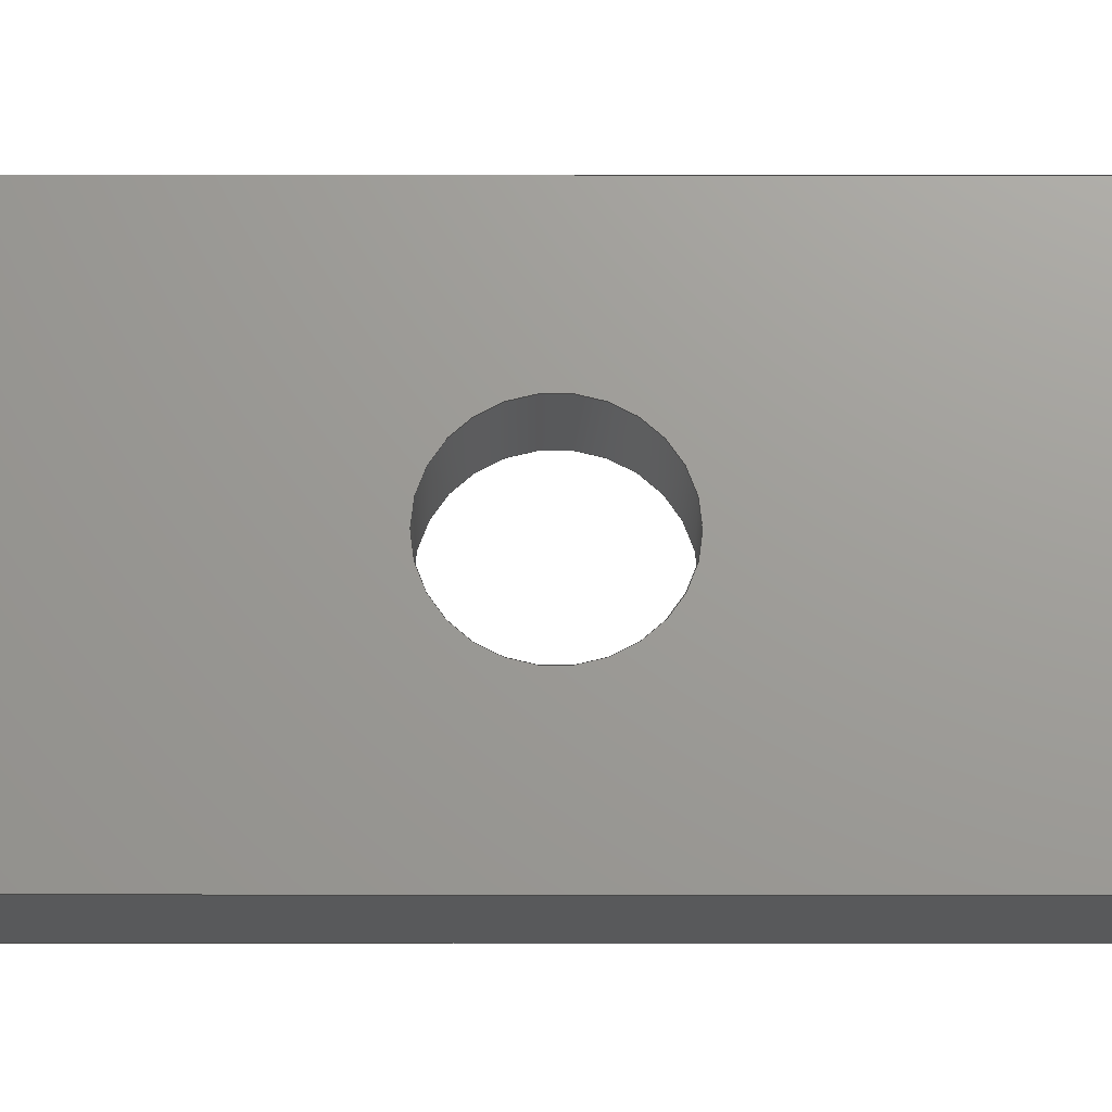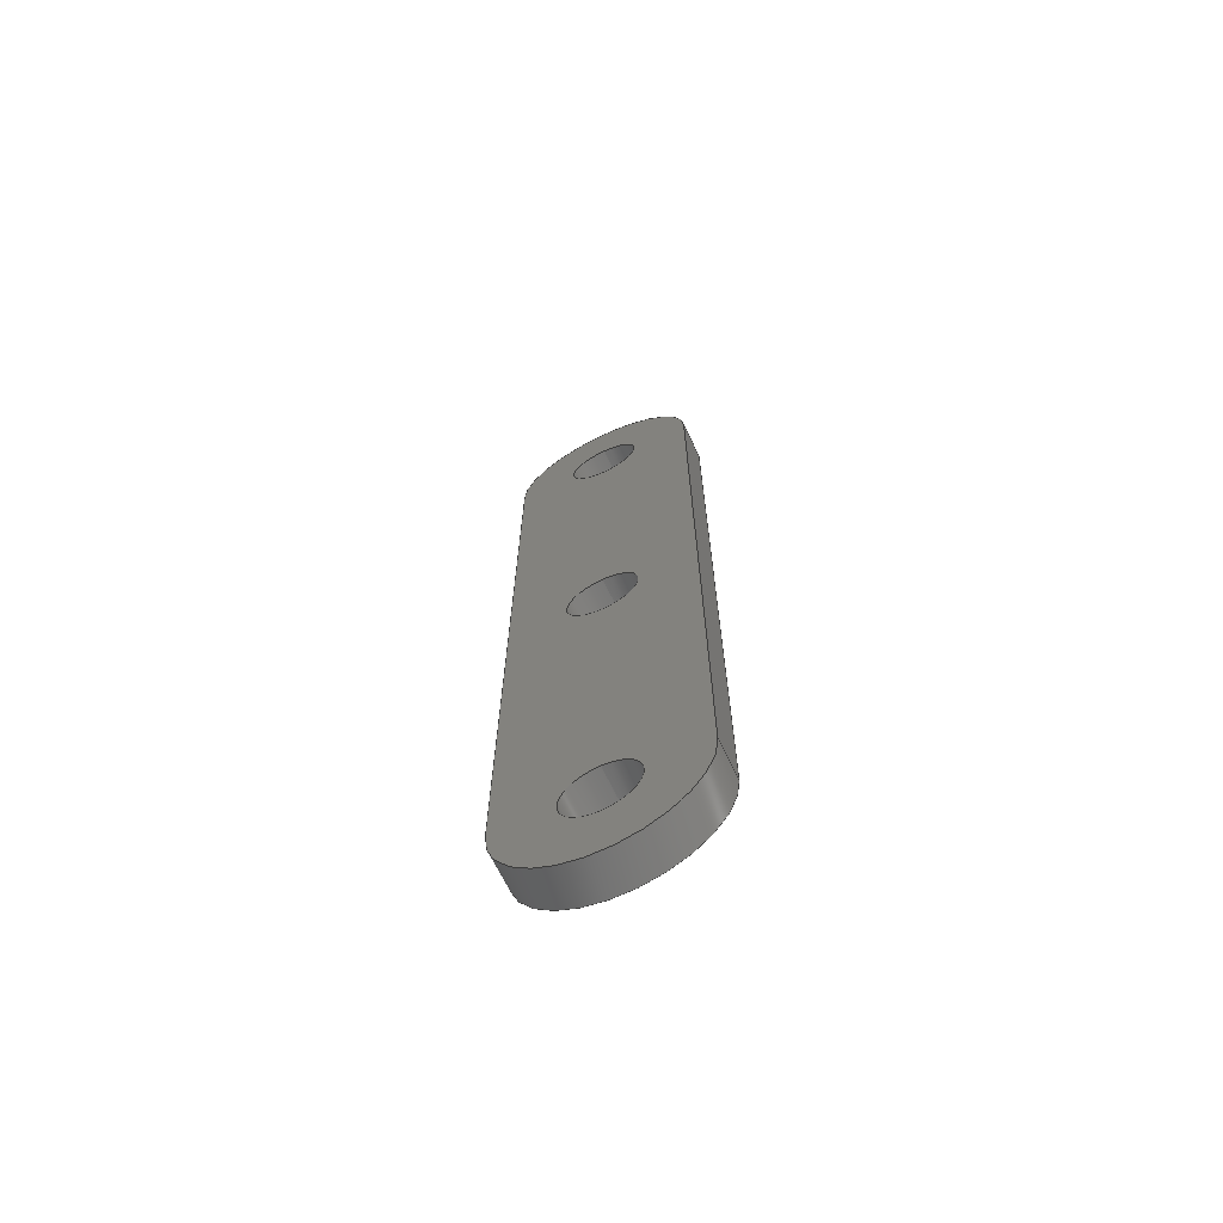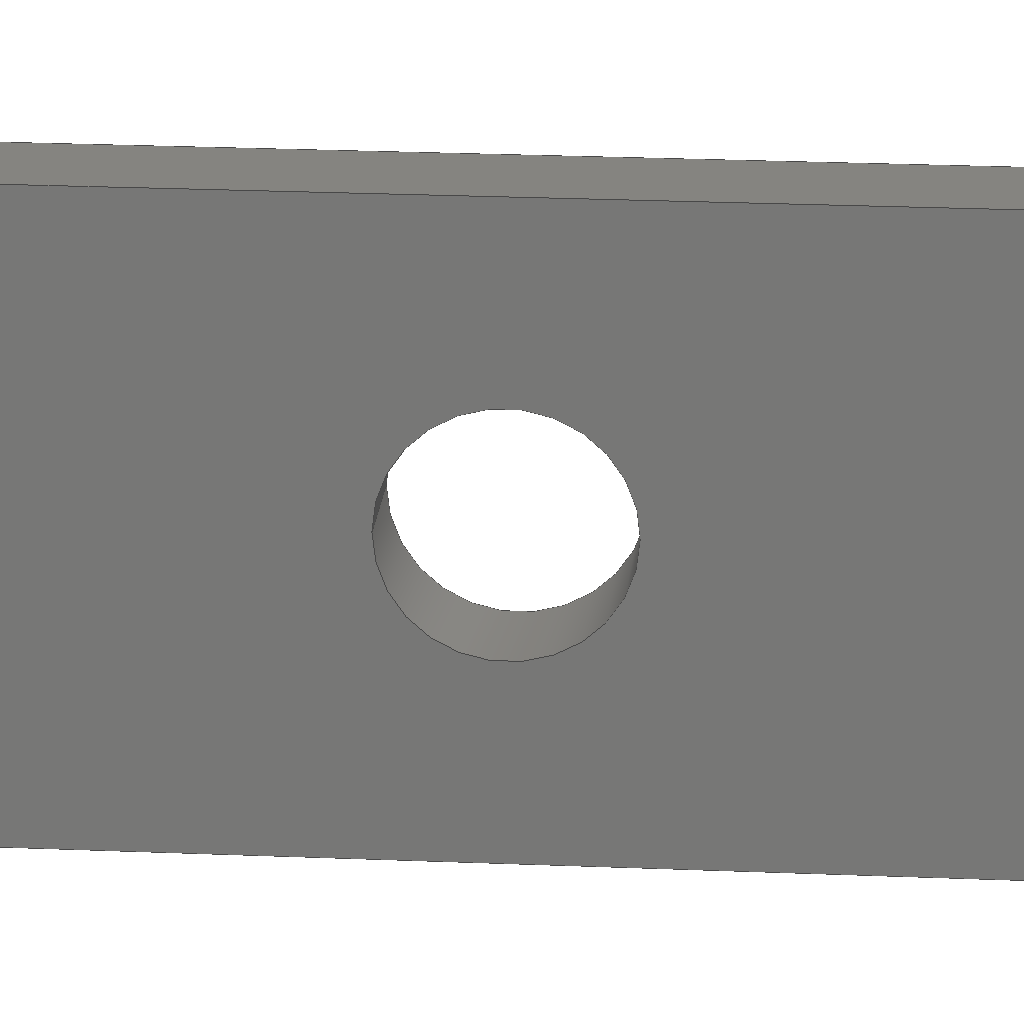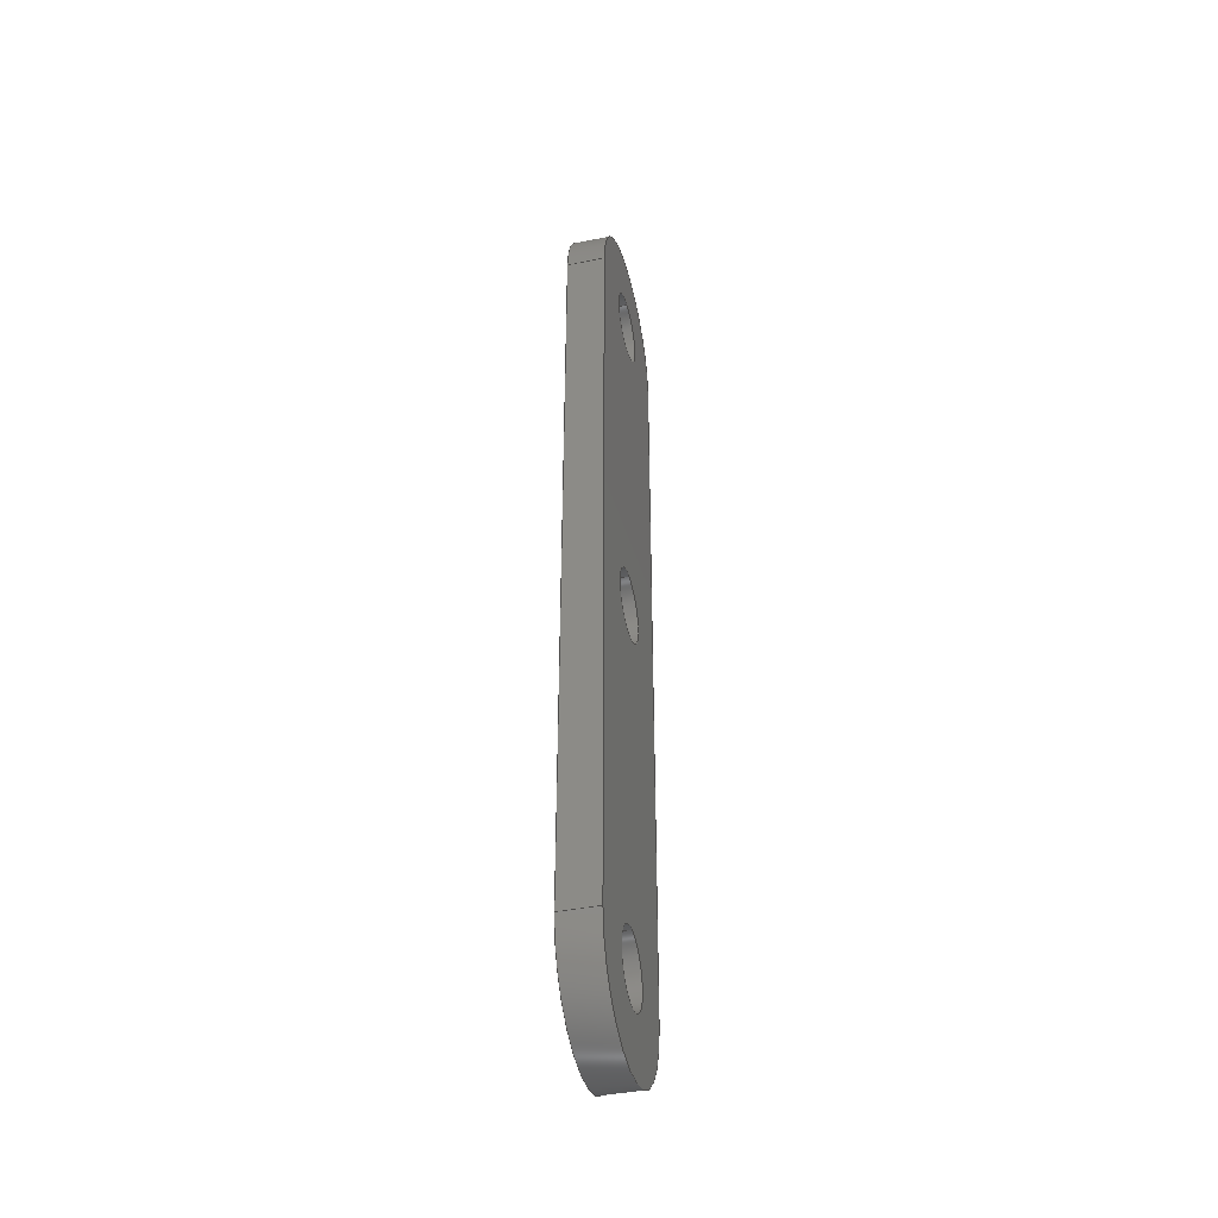
<metadata>
{"format":"step","ext":"step","renderer":"f3d","projection":"perspective","resolution":1024,"background":"white","views":[{"elev":-20.8,"azim":89.9,"up":"+Y"},{"elev":-67.4,"azim":-64.5,"up":"+Z"},{"elev":19.9,"azim":94.8,"up":"+Y"},{"elev":-40.7,"azim":14.0,"up":"+Z"}]}
</metadata>
<code>
ISO-10303-21;
DATA;
#1=MECHANICAL_DESIGN_GEOMETRIC_PRESENTATION_REPRESENTATION('',(#4),#295);
#2=SHAPE_REPRESENTATION_RELATIONSHIP('SRR','None',#302,#3);
#3=ADVANCED_BREP_SHAPE_REPRESENTATION('',(#5),#294);
#4=STYLED_ITEM('',(#312),#5);
#5=MANIFOLD_SOLID_BREP('Body1',#163);
#6=CYLINDRICAL_SURFACE('',#183,0.2413);
#7=CYLINDRICAL_SURFACE('',#185,0.2413);
#8=CYLINDRICAL_SURFACE('',#187,0.2413);
#9=CYLINDRICAL_SURFACE('',#190,0.635);
#10=CYLINDRICAL_SURFACE('',#193,0.635);
#11=FACE_BOUND('',#27,.T.);
#12=FACE_BOUND('',#28,.T.);
#13=FACE_BOUND('',#29,.T.);
#14=FACE_BOUND('',#38,.T.);
#15=FACE_BOUND('',#39,.T.);
#16=FACE_BOUND('',#40,.T.);
#17=FACE_OUTER_BOUND('',#26,.T.);
#18=FACE_OUTER_BOUND('',#30,.T.);
#19=FACE_OUTER_BOUND('',#31,.T.);
#20=FACE_OUTER_BOUND('',#32,.T.);
#21=FACE_OUTER_BOUND('',#33,.T.);
#22=FACE_OUTER_BOUND('',#34,.T.);
#23=FACE_OUTER_BOUND('',#35,.T.);
#24=FACE_OUTER_BOUND('',#36,.T.);
#25=FACE_OUTER_BOUND('',#37,.T.);
#26=EDGE_LOOP('',(#108,#109,#110,#111));
#27=EDGE_LOOP('',(#112));
#28=EDGE_LOOP('',(#113));
#29=EDGE_LOOP('',(#114));
#30=EDGE_LOOP('',(#115,#116,#117,#118));
#31=EDGE_LOOP('',(#119,#120,#121,#122));
#32=EDGE_LOOP('',(#123,#124,#125,#126));
#33=EDGE_LOOP('',(#127,#128,#129,#130));
#34=EDGE_LOOP('',(#131,#132,#133,#134));
#35=EDGE_LOOP('',(#135,#136,#137,#138));
#36=EDGE_LOOP('',(#139,#140,#141,#142));
#37=EDGE_LOOP('',(#143,#144,#145,#146));
#38=EDGE_LOOP('',(#147));
#39=EDGE_LOOP('',(#148));
#40=EDGE_LOOP('',(#149));
#41=LINE('',#253,#52);
#42=LINE('',#256,#53);
#43=LINE('',#266,#54);
#44=LINE('',#270,#55);
#45=LINE('',#274,#56);
#46=LINE('',#277,#57);
#47=LINE('',#279,#58);
#48=LINE('',#280,#59);
#49=LINE('',#284,#60);
#50=LINE('',#287,#61);
#51=LINE('',#288,#62);
#52=VECTOR('',#202,1);
#53=VECTOR('',#205,1);
#54=VECTOR('',#216,0.2413);
#55=VECTOR('',#221,0.2413);
#56=VECTOR('',#226,0.2413);
#57=VECTOR('',#229,1);
#58=VECTOR('',#230,1);
#59=VECTOR('',#231,1);
#60=VECTOR('',#236,1);
#61=VECTOR('',#239,1);
#62=VECTOR('',#240,1);
#63=CIRCLE('',#178,0.635);
#64=CIRCLE('',#179,0.635);
#65=CIRCLE('',#180,0.2413);
#66=CIRCLE('',#181,0.2413);
#67=CIRCLE('',#182,0.2413);
#68=CIRCLE('',#184,0.2413);
#69=CIRCLE('',#186,0.2413);
#70=CIRCLE('',#188,0.2413);
#71=CIRCLE('',#191,0.635);
#72=CIRCLE('',#194,0.635);
#73=VERTEX_POINT('',#249);
#74=VERTEX_POINT('',#250);
#75=VERTEX_POINT('',#252);
#76=VERTEX_POINT('',#254);
#77=VERTEX_POINT('',#257);
#78=VERTEX_POINT('',#259);
#79=VERTEX_POINT('',#261);
#80=VERTEX_POINT('',#264);
#81=VERTEX_POINT('',#268);
#82=VERTEX_POINT('',#272);
#83=VERTEX_POINT('',#276);
#84=VERTEX_POINT('',#278);
#85=VERTEX_POINT('',#282);
#86=VERTEX_POINT('',#286);
#87=EDGE_CURVE('',#73,#74,#63,.T.);
#88=EDGE_CURVE('',#74,#75,#41,.T.);
#89=EDGE_CURVE('',#75,#76,#64,.T.);
#90=EDGE_CURVE('',#76,#73,#42,.T.);
#91=EDGE_CURVE('',#77,#77,#65,.T.);
#92=EDGE_CURVE('',#78,#78,#66,.T.);
#93=EDGE_CURVE('',#79,#79,#67,.T.);
#94=EDGE_CURVE('',#80,#80,#68,.T.);
#95=EDGE_CURVE('',#80,#79,#43,.T.);
#96=EDGE_CURVE('',#81,#81,#69,.T.);
#97=EDGE_CURVE('',#81,#78,#44,.T.);
#98=EDGE_CURVE('',#82,#82,#70,.T.);
#99=EDGE_CURVE('',#82,#77,#45,.T.);
#100=EDGE_CURVE('',#83,#74,#46,.T.);
#101=EDGE_CURVE('',#84,#83,#47,.T.);
#102=EDGE_CURVE('',#75,#84,#48,.T.);
#103=EDGE_CURVE('',#85,#84,#71,.T.);
#104=EDGE_CURVE('',#76,#85,#49,.T.);
#105=EDGE_CURVE('',#86,#85,#50,.T.);
#106=EDGE_CURVE('',#73,#86,#51,.T.);
#107=EDGE_CURVE('',#83,#86,#72,.T.);
#108=ORIENTED_EDGE('',*,*,#87,.T.);
#109=ORIENTED_EDGE('',*,*,#88,.T.);
#110=ORIENTED_EDGE('',*,*,#89,.T.);
#111=ORIENTED_EDGE('',*,*,#90,.T.);
#112=ORIENTED_EDGE('',*,*,#91,.T.);
#113=ORIENTED_EDGE('',*,*,#92,.T.);
#114=ORIENTED_EDGE('',*,*,#93,.T.);
#115=ORIENTED_EDGE('',*,*,#94,.F.);
#116=ORIENTED_EDGE('',*,*,#95,.T.);
#117=ORIENTED_EDGE('',*,*,#93,.F.);
#118=ORIENTED_EDGE('',*,*,#95,.F.);
#119=ORIENTED_EDGE('',*,*,#96,.F.);
#120=ORIENTED_EDGE('',*,*,#97,.T.);
#121=ORIENTED_EDGE('',*,*,#92,.F.);
#122=ORIENTED_EDGE('',*,*,#97,.F.);
#123=ORIENTED_EDGE('',*,*,#98,.F.);
#124=ORIENTED_EDGE('',*,*,#99,.T.);
#125=ORIENTED_EDGE('',*,*,#91,.F.);
#126=ORIENTED_EDGE('',*,*,#99,.F.);
#127=ORIENTED_EDGE('',*,*,#100,.F.);
#128=ORIENTED_EDGE('',*,*,#101,.F.);
#129=ORIENTED_EDGE('',*,*,#102,.F.);
#130=ORIENTED_EDGE('',*,*,#88,.F.);
#131=ORIENTED_EDGE('',*,*,#102,.T.);
#132=ORIENTED_EDGE('',*,*,#103,.F.);
#133=ORIENTED_EDGE('',*,*,#104,.F.);
#134=ORIENTED_EDGE('',*,*,#89,.F.);
#135=ORIENTED_EDGE('',*,*,#104,.T.);
#136=ORIENTED_EDGE('',*,*,#105,.F.);
#137=ORIENTED_EDGE('',*,*,#106,.F.);
#138=ORIENTED_EDGE('',*,*,#90,.F.);
#139=ORIENTED_EDGE('',*,*,#106,.T.);
#140=ORIENTED_EDGE('',*,*,#107,.F.);
#141=ORIENTED_EDGE('',*,*,#100,.T.);
#142=ORIENTED_EDGE('',*,*,#87,.F.);
#143=ORIENTED_EDGE('',*,*,#107,.T.);
#144=ORIENTED_EDGE('',*,*,#105,.T.);
#145=ORIENTED_EDGE('',*,*,#103,.T.);
#146=ORIENTED_EDGE('',*,*,#101,.T.);
#147=ORIENTED_EDGE('',*,*,#98,.T.);
#148=ORIENTED_EDGE('',*,*,#96,.T.);
#149=ORIENTED_EDGE('',*,*,#94,.T.);
#150=PLANE('',#177);
#151=PLANE('',#189);
#152=PLANE('',#192);
#153=PLANE('',#195);
#154=ADVANCED_FACE('',(#17,#11,#12,#13),#150,.F.);
#155=ADVANCED_FACE('',(#18),#6,.F.);
#156=ADVANCED_FACE('',(#19),#7,.F.);
#157=ADVANCED_FACE('',(#20),#8,.F.);
#158=ADVANCED_FACE('',(#21),#151,.T.);
#159=ADVANCED_FACE('',(#22),#9,.T.);
#160=ADVANCED_FACE('',(#23),#152,.T.);
#161=ADVANCED_FACE('',(#24),#10,.T.);
#162=ADVANCED_FACE('',(#25,#14,#15,#16),#153,.T.);
#163=CLOSED_SHELL('',(#154,#155,#156,#157,#158,#159,#160,#161,#162));
#164=DERIVED_UNIT_ELEMENT(#166,1);
#165=DERIVED_UNIT_ELEMENT(#297,3);
#166=(
MASS_UNIT()
NAMED_UNIT(*)
SI_UNIT(.KILO.,.GRAM.)
);
#167=DERIVED_UNIT((#164,#165));
#168=MEASURE_REPRESENTATION_ITEM('density measure',
POSITIVE_RATIO_MEASURE(7850),#167);
#169=PROPERTY_DEFINITION_REPRESENTATION(#174,#171);
#170=PROPERTY_DEFINITION_REPRESENTATION(#175,#172);
#171=REPRESENTATION('material name',(#173),#294);
#172=REPRESENTATION('density',(#168),#294);
#173=DESCRIPTIVE_REPRESENTATION_ITEM('Steel','Steel');
#174=PROPERTY_DEFINITION('material property','material name',#304);
#175=PROPERTY_DEFINITION('material property','density of part',#304);
#176=AXIS2_PLACEMENT_3D('placement',#247,#196,#197);
#177=AXIS2_PLACEMENT_3D('',#248,#198,#199);
#178=AXIS2_PLACEMENT_3D('',#251,#200,#201);
#179=AXIS2_PLACEMENT_3D('',#255,#203,#204);
#180=AXIS2_PLACEMENT_3D('',#258,#206,#207);
#181=AXIS2_PLACEMENT_3D('',#260,#208,#209);
#182=AXIS2_PLACEMENT_3D('',#262,#210,#211);
#183=AXIS2_PLACEMENT_3D('',#263,#212,#213);
#184=AXIS2_PLACEMENT_3D('',#265,#214,#215);
#185=AXIS2_PLACEMENT_3D('',#267,#217,#218);
#186=AXIS2_PLACEMENT_3D('',#269,#219,#220);
#187=AXIS2_PLACEMENT_3D('',#271,#222,#223);
#188=AXIS2_PLACEMENT_3D('',#273,#224,#225);
#189=AXIS2_PLACEMENT_3D('',#275,#227,#228);
#190=AXIS2_PLACEMENT_3D('',#281,#232,#233);
#191=AXIS2_PLACEMENT_3D('',#283,#234,#235);
#192=AXIS2_PLACEMENT_3D('',#285,#237,#238);
#193=AXIS2_PLACEMENT_3D('',#289,#241,#242);
#194=AXIS2_PLACEMENT_3D('',#290,#243,#244);
#195=AXIS2_PLACEMENT_3D('',#291,#245,#246);
#196=DIRECTION('axis',(0,0,1));
#197=DIRECTION('refdir',(1,0,0));
#198=DIRECTION('center_axis',(1,0,0));
#199=DIRECTION('ref_axis',(0,0,-1));
#200=DIRECTION('center_axis',(-1,0,0));
#201=DIRECTION('ref_axis',(0,1,0));
#202=DIRECTION('',(0,0,-1));
#203=DIRECTION('center_axis',(-1,0,0));
#204=DIRECTION('ref_axis',(0,-1,0));
#205=DIRECTION('',(0,0,1));
#206=DIRECTION('center_axis',(1,0,0));
#207=DIRECTION('ref_axis',(0,0,-1));
#208=DIRECTION('center_axis',(1,0,0));
#209=DIRECTION('ref_axis',(0,0,-1));
#210=DIRECTION('center_axis',(1,0,0));
#211=DIRECTION('ref_axis',(0,0,-1));
#212=DIRECTION('center_axis',(1,0,0));
#213=DIRECTION('ref_axis',(0,0,-1));
#214=DIRECTION('center_axis',(-1,0,0));
#215=DIRECTION('ref_axis',(0,0,-1));
#216=DIRECTION('',(-1,0,0));
#217=DIRECTION('center_axis',(1,0,0));
#218=DIRECTION('ref_axis',(0,0,-1));
#219=DIRECTION('center_axis',(-1,0,0));
#220=DIRECTION('ref_axis',(0,0,-1));
#221=DIRECTION('',(-1,0,0));
#222=DIRECTION('center_axis',(1,0,0));
#223=DIRECTION('ref_axis',(0,0,-1));
#224=DIRECTION('center_axis',(-1,0,0));
#225=DIRECTION('ref_axis',(0,0,-1));
#226=DIRECTION('',(-1,0,0));
#227=DIRECTION('center_axis',(0,1,0));
#228=DIRECTION('ref_axis',(0,0,1));
#229=DIRECTION('',(-1,0,0));
#230=DIRECTION('',(0,0,1));
#231=DIRECTION('',(1,0,0));
#232=DIRECTION('center_axis',(1,0,0));
#233=DIRECTION('ref_axis',(0,-1,0));
#234=DIRECTION('center_axis',(1,0,0));
#235=DIRECTION('ref_axis',(0,-1,0));
#236=DIRECTION('',(1,0,0));
#237=DIRECTION('center_axis',(0,-1,0));
#238=DIRECTION('ref_axis',(0,0,-1));
#239=DIRECTION('',(0,0,-1));
#240=DIRECTION('',(1,0,0));
#241=DIRECTION('center_axis',(1,0,0));
#242=DIRECTION('ref_axis',(0,1,0));
#243=DIRECTION('center_axis',(1,0,0));
#244=DIRECTION('ref_axis',(0,1,0));
#245=DIRECTION('center_axis',(1,0,0));
#246=DIRECTION('ref_axis',(0,0,-1));
#247=CARTESIAN_POINT('',(0,0,0));
#248=CARTESIAN_POINT('Origin',(-0.127,0,0));
#249=CARTESIAN_POINT('',(-0.127,-0.635,2.54));
#250=CARTESIAN_POINT('',(-0.127,0.635,2.54));
#251=CARTESIAN_POINT('Origin',(-0.127,0,2.54));
#252=CARTESIAN_POINT('',(-0.127,0.635,-2.54));
#253=CARTESIAN_POINT('',(-0.127,0.635,-2.54));
#254=CARTESIAN_POINT('',(-0.127,-0.635,-2.54));
#255=CARTESIAN_POINT('Origin',(-0.127,0,-2.54));
#256=CARTESIAN_POINT('',(-0.127,-0.635,2.54));
#257=CARTESIAN_POINT('',(-0.127,-2.955e-17,2.781));
#258=CARTESIAN_POINT('Origin',(-0.127,0,2.54));
#259=CARTESIAN_POINT('',(-0.127,-2.955e-17,0.2413));
#260=CARTESIAN_POINT('Origin',(-0.127,0,0));
#261=CARTESIAN_POINT('',(-0.127,-2.955e-17,-2.299));
#262=CARTESIAN_POINT('Origin',(-0.127,0,-2.54));
#263=CARTESIAN_POINT('Origin',(0,0,-2.54));
#264=CARTESIAN_POINT('',(0.127,-2.955e-17,-2.299));
#265=CARTESIAN_POINT('Origin',(0.127,0,-2.54));
#266=CARTESIAN_POINT('',(0,-2.955e-17,-2.299));
#267=CARTESIAN_POINT('Origin',(0,0,0));
#268=CARTESIAN_POINT('',(0.127,-2.955e-17,0.2413));
#269=CARTESIAN_POINT('Origin',(0.127,0,0));
#270=CARTESIAN_POINT('',(0,-2.955e-17,0.2413));
#271=CARTESIAN_POINT('Origin',(0,0,2.54));
#272=CARTESIAN_POINT('',(0.127,-2.955e-17,2.781));
#273=CARTESIAN_POINT('Origin',(0.127,0,2.54));
#274=CARTESIAN_POINT('',(0,-2.955e-17,2.781));
#275=CARTESIAN_POINT('Origin',(0,0.635,-2.54));
#276=CARTESIAN_POINT('',(0.127,0.635,2.54));
#277=CARTESIAN_POINT('',(0,0.635,2.54));
#278=CARTESIAN_POINT('',(0.127,0.635,-2.54));
#279=CARTESIAN_POINT('',(0.127,0.635,-2.54));
#280=CARTESIAN_POINT('',(0,0.635,-2.54));
#281=CARTESIAN_POINT('Origin',(0,0,-2.54));
#282=CARTESIAN_POINT('',(0.127,-0.635,-2.54));
#283=CARTESIAN_POINT('Origin',(0.127,0,-2.54));
#284=CARTESIAN_POINT('',(0,-0.635,-2.54));
#285=CARTESIAN_POINT('Origin',(0,-0.635,2.54));
#286=CARTESIAN_POINT('',(0.127,-0.635,2.54));
#287=CARTESIAN_POINT('',(0.127,-0.635,2.54));
#288=CARTESIAN_POINT('',(0,-0.635,2.54));
#289=CARTESIAN_POINT('Origin',(0,0,2.54));
#290=CARTESIAN_POINT('Origin',(0.127,0,2.54));
#291=CARTESIAN_POINT('Origin',(0.127,0,0));
#292=UNCERTAINTY_MEASURE_WITH_UNIT(LENGTH_MEASURE(0.001),#296,
'DISTANCE_ACCURACY_VALUE',
'Maximum model space distance between geometric entities at asserted c
onnectivities');
#293=UNCERTAINTY_MEASURE_WITH_UNIT(LENGTH_MEASURE(0.001),#296,
'DISTANCE_ACCURACY_VALUE',
'Maximum model space distance between geometric entities at asserted c
onnectivities');
#294=(
GEOMETRIC_REPRESENTATION_CONTEXT(3)
GLOBAL_UNCERTAINTY_ASSIGNED_CONTEXT((#292))
GLOBAL_UNIT_ASSIGNED_CONTEXT((#296,#298,#299))
REPRESENTATION_CONTEXT('','3D')
);
#295=(
GEOMETRIC_REPRESENTATION_CONTEXT(3)
GLOBAL_UNCERTAINTY_ASSIGNED_CONTEXT((#293))
GLOBAL_UNIT_ASSIGNED_CONTEXT((#296,#298,#299))
REPRESENTATION_CONTEXT('','3D')
);
#296=(
LENGTH_UNIT()
NAMED_UNIT(*)
SI_UNIT(.CENTI.,.METRE.)
);
#297=(
LENGTH_UNIT()
NAMED_UNIT(*)
SI_UNIT($,.METRE.)
);
#298=(
NAMED_UNIT(*)
PLANE_ANGLE_UNIT()
SI_UNIT($,.RADIAN.)
);
#299=(
NAMED_UNIT(*)
SI_UNIT($,.STERADIAN.)
SOLID_ANGLE_UNIT()
);
#300=SHAPE_DEFINITION_REPRESENTATION(#301,#302);
#301=PRODUCT_DEFINITION_SHAPE('',$,#304);
#302=SHAPE_REPRESENTATION('',(#176),#294);
#303=PRODUCT_DEFINITION_CONTEXT('part definition',#308,'design');
#304=PRODUCT_DEFINITION('3hole-link','3hole-link',#305,#303);
#305=PRODUCT_DEFINITION_FORMATION('',$,#310);
#306=PRODUCT_RELATED_PRODUCT_CATEGORY('3hole-link','3hole-link',(#310));
#307=APPLICATION_PROTOCOL_DEFINITION('international standard',
'automotive_design',2009,#308);
#308=APPLICATION_CONTEXT(
'Core Data for Automotive Mechanical Design Process');
#309=PRODUCT_CONTEXT('part definition',#308,'mechanical');
#310=PRODUCT('3hole-link','3hole-link',$,(#309));
#311=PRESENTATION_STYLE_ASSIGNMENT((#313));
#312=PRESENTATION_STYLE_ASSIGNMENT((#314));
#313=SURFACE_STYLE_USAGE(.BOTH.,#315);
#314=SURFACE_STYLE_USAGE(.BOTH.,#316);
#315=SURFACE_SIDE_STYLE('',(#317));
#316=SURFACE_SIDE_STYLE('',(#318));
#317=SURFACE_STYLE_FILL_AREA(#319);
#318=SURFACE_STYLE_FILL_AREA(#320);
#319=FILL_AREA_STYLE('Steel - Satin',(#321));
#320=FILL_AREA_STYLE('Paint - Enamel Glossy (Green)',(#322));
#321=FILL_AREA_STYLE_COLOUR('Steel - Satin',#323);
#322=FILL_AREA_STYLE_COLOUR('Paint - Enamel Glossy (Green)',#324);
#323=COLOUR_RGB('Steel - Satin',0.6275,0.6275,0.6275);
#324=COLOUR_RGB('Paint - Enamel Glossy (Green)',0.2667,0.5882,
0.2824);
ENDSEC;
END-ISO-10303-21;

</code>
